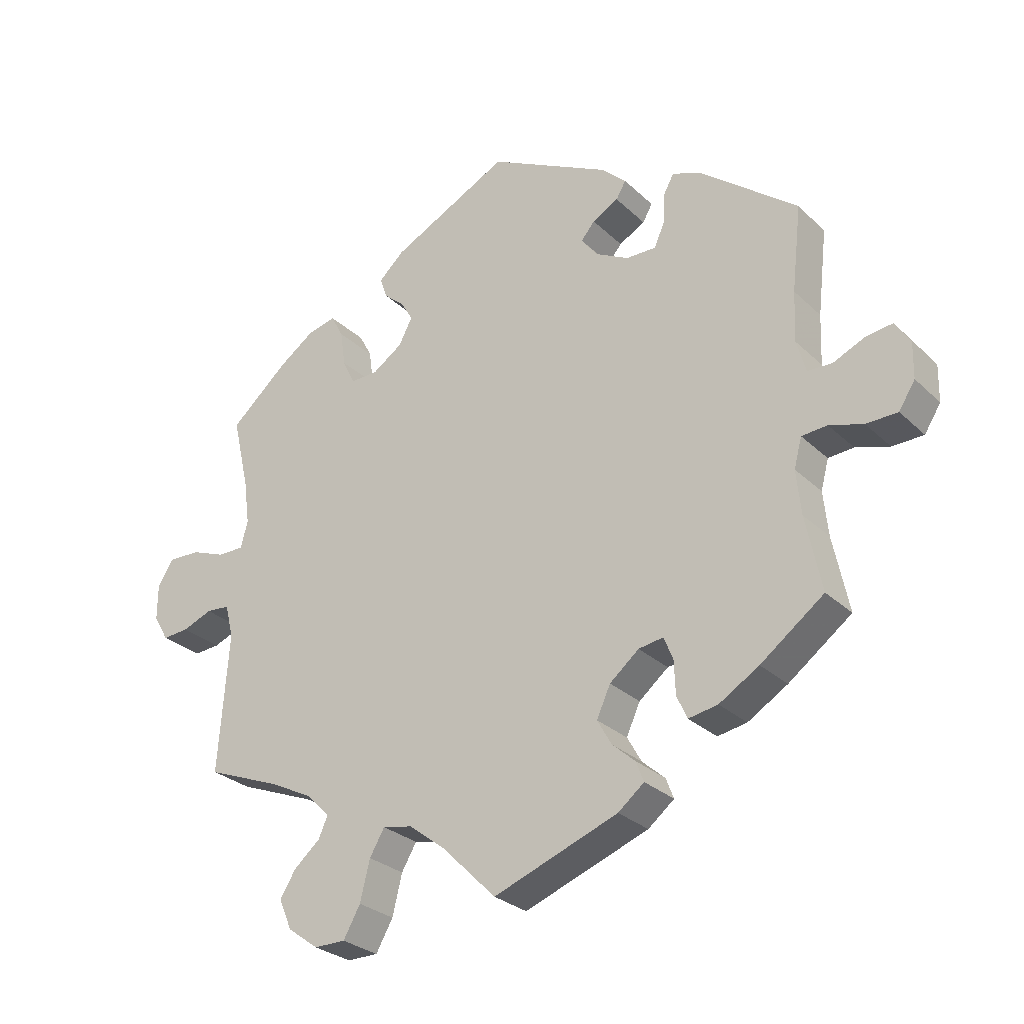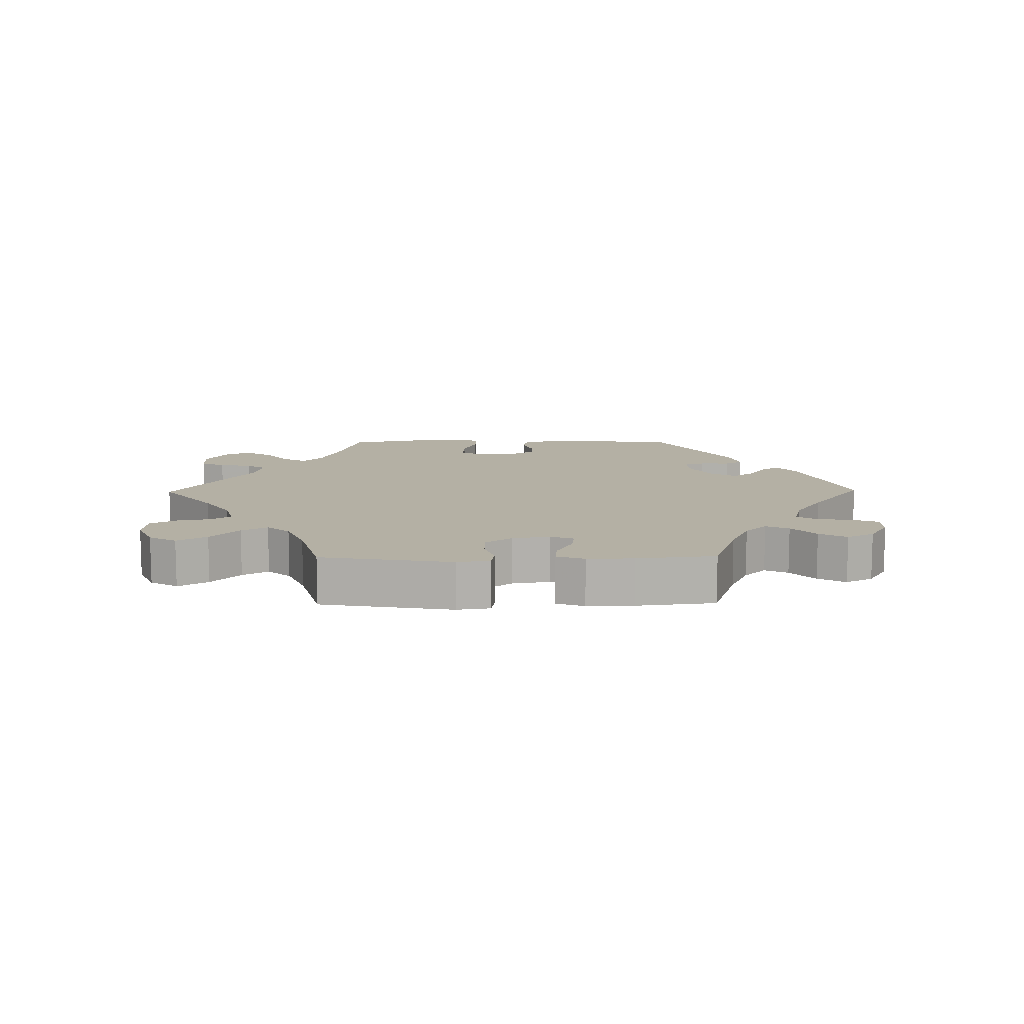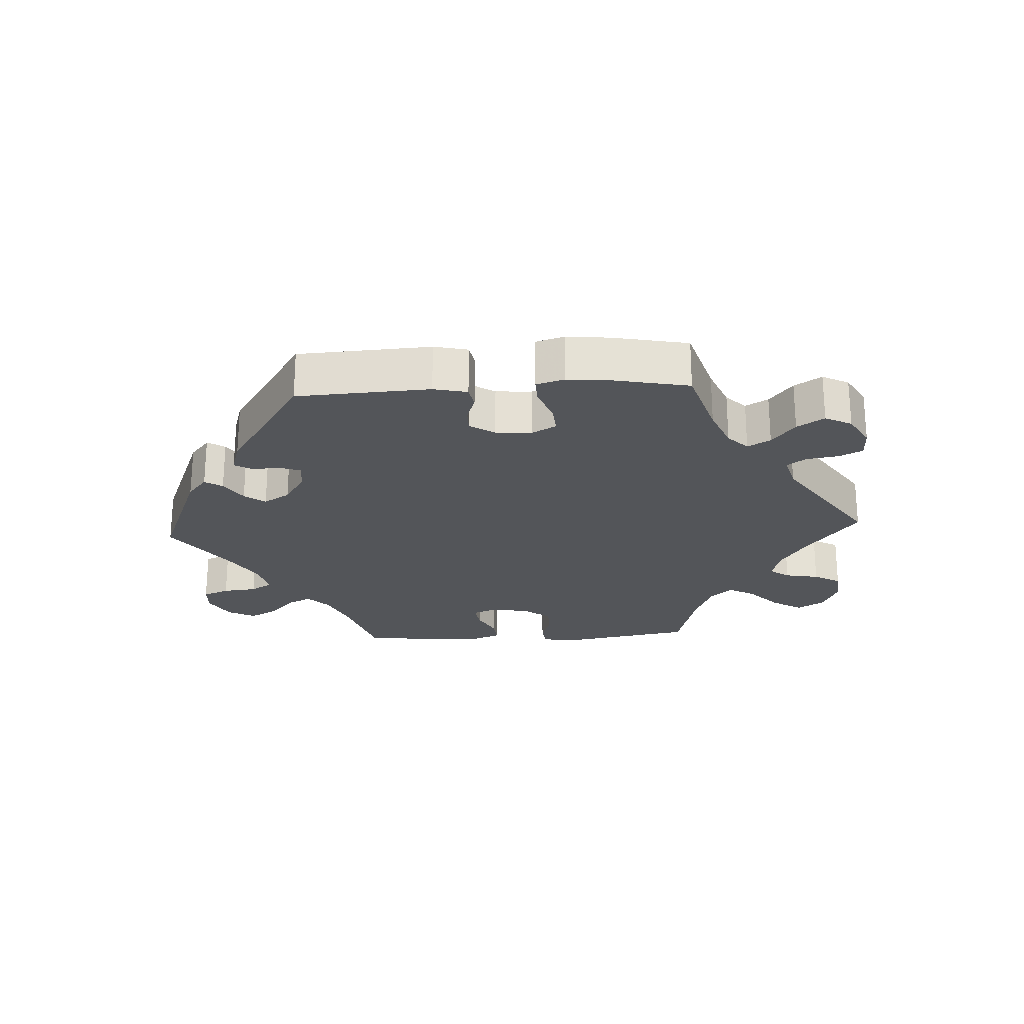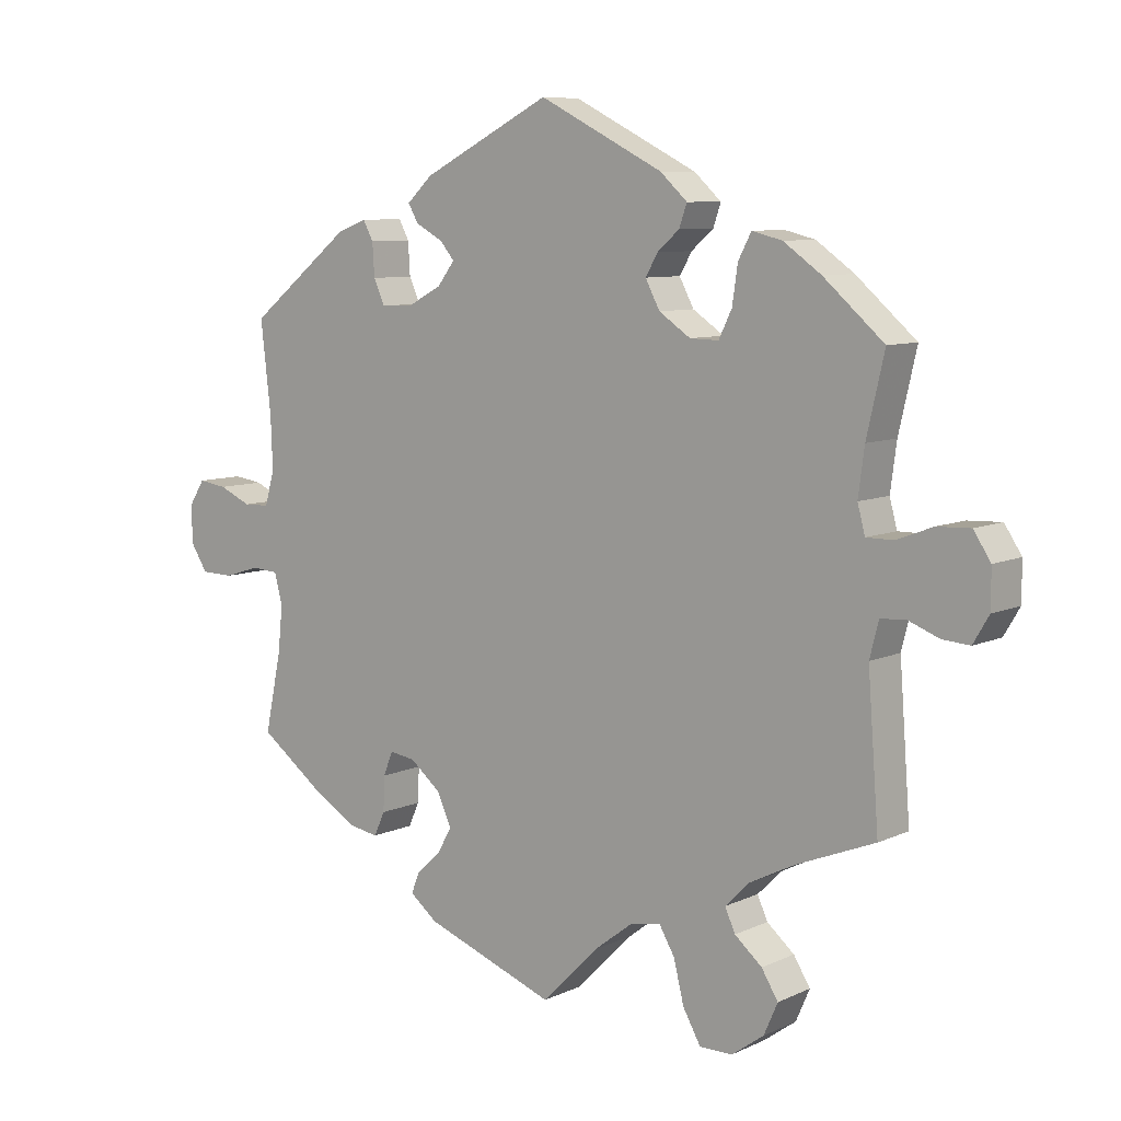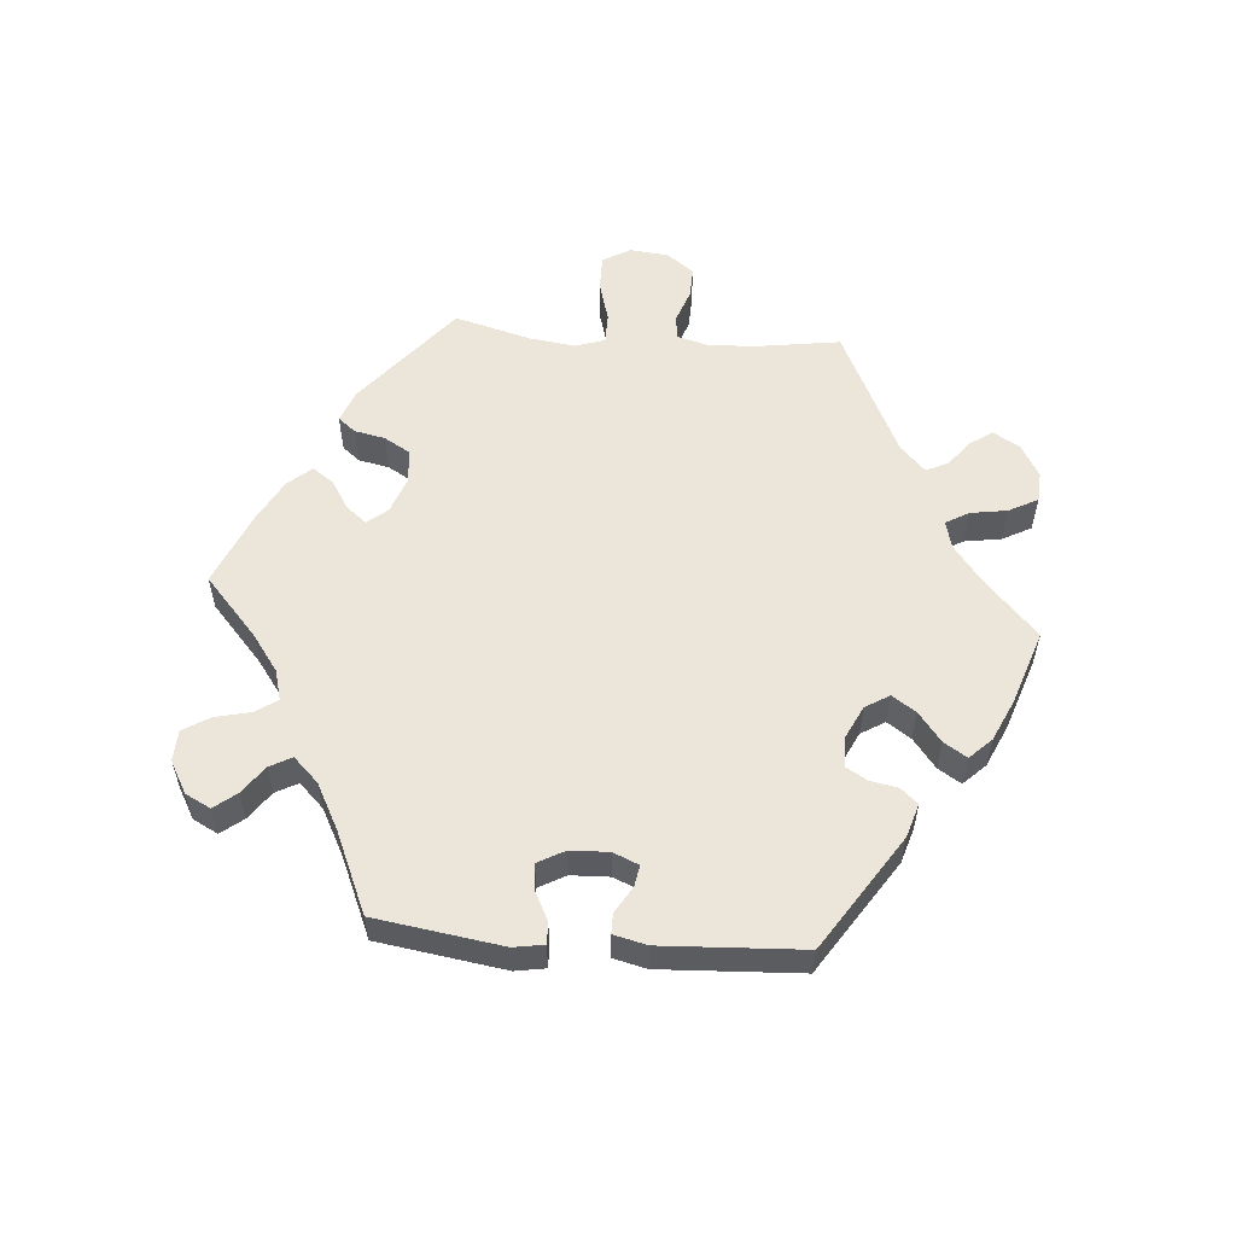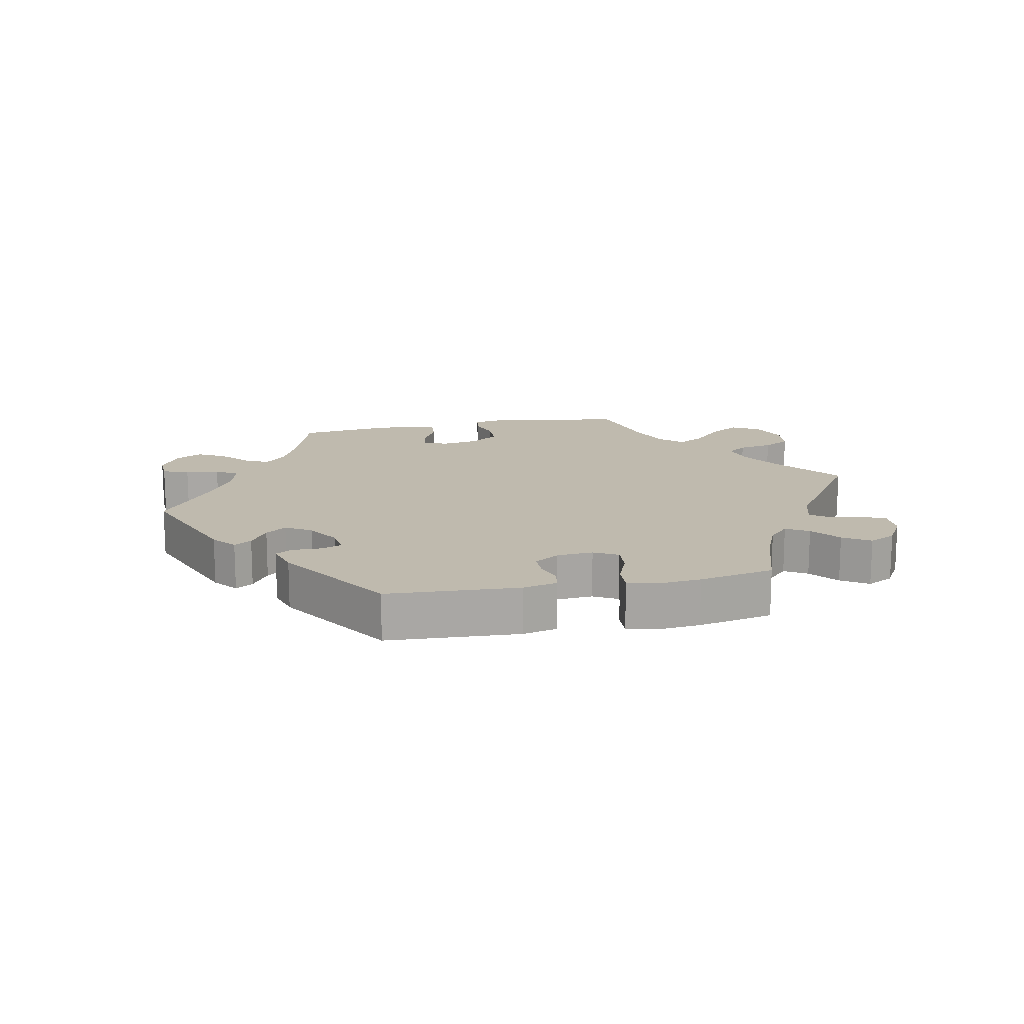
<metadata>
{"format":"obj","ext":"obj","renderer":"f3d","projection":"perspective","resolution":1024,"background":"white","views":[{"elev":-28.2,"azim":-144.3,"up":"+Z"},{"elev":11.5,"azim":-150.8,"up":"+Y"},{"elev":-24.2,"azim":33.1,"up":"+Y"},{"elev":8.1,"azim":38.8,"up":"+Z"},{"elev":56.5,"azim":-25.4,"up":"+Y"},{"elev":15.7,"azim":18.6,"up":"+Y"}]}
</metadata>
<code>
v -0.19 0.07 -0.507
v -0.23 0.07 -0.475
v -0.218 0.07 -0.444
v -0.183 0.07 -0.413
v -0.161 0.07 -0.374
v -0.182 0.07 -0.328
v -0.227 0.07 -0.291
v -0.265 0.07 -0.285
v -0.279 0.07 -0.32
v -0.281 0.07 -0.371
v -0.297 0.07 -0.406
v -0.342 0.07 -0.398
v -0.403 0.07 -0.361
v -0.5 0.07 -0.289
v -0.476 0.07 -0.174
v -0.469 0.07 -0.106
v -0.481 0.07 -0.061
v -0.52 0.07 -0.058
v -0.572 0.07 -0.074
v -0.62 0.07 -0.073
v -0.645 0.07 -0.034
v -0.646 0.07 0.021
v -0.623 0.07 0.057
v -0.581 0.07 0.051
v -0.534 0.07 0.03
v -0.496 0.07 0.031
v -0.482 0.07 0.081
v -0.485 0.07 0.158
v -0.5 0.07 0.289
v -0.349 0.07 0.409
v -0.306 0.07 0.425
v -0.291 0.07 0.397
v -0.288 0.07 0.349
v -0.272 0.07 0.313
v -0.226 0.07 0.314
v -0.175 0.07 0.341
v -0.15 0.07 0.374
v -0.171 0.07 0.399
v -0.211 0.07 0.421
v -0.226 0.07 0.447
v -0.189 0.07 0.482
v -0.001 0.07 0.578
v 0.181 0.07 0.486
v 0.22 0.07 0.45
v 0.209 0.07 0.418
v 0.177 0.07 0.39
v 0.159 0.07 0.359
v 0.18 0.07 0.319
v 0.226 0.07 0.288
v 0.268 0.07 0.287
v 0.287 0.07 0.326
v 0.295 0.07 0.381
v 0.314 0.07 0.417
v 0.358 0.07 0.406
v 0.413 0.07 0.367
v 0.501 0.07 0.29
v 0.475 0.07 0.177
v 0.466 0.07 0.109
v 0.477 0.07 0.068
v 0.517 0.07 0.068
v 0.569 0.07 0.088
v 0.618 0.07 0.09
v 0.643 0.07 0.052
v 0.643 0.07 -0.004
v 0.62 0.07 -0.043
v 0.58 0.07 -0.04
v 0.534 0.07 -0.022
v 0.498 0.07 -0.025
v 0.485 0.07 -0.076
v 0.501 0.07 -0.289
v 0.385 0.07 -0.335
v 0.32 0.07 -0.368
v 0.285 0.07 -0.403
v 0.3 0.07 -0.436
v 0.34 0.07 -0.47
v 0.364 0.07 -0.509
v 0.344 0.07 -0.555
v 0.297 0.07 -0.589
v 0.249 0.07 -0.589
v 0.223 0.07 -0.543
v 0.208 0.07 -0.482
v 0.185 0.07 -0.443
v 0.14 0.07 -0.452
v 0.085 0.07 -0.494
v 0.001 0.07 -0.578
v -0.19 0 -0.507
v -0.23 0 -0.475
v -0.218 0 -0.444
v -0.183 0 -0.413
v -0.161 0 -0.374
v -0.182 0 -0.328
v -0.227 0 -0.291
v -0.265 0 -0.285
v -0.279 0 -0.32
v -0.281 0 -0.371
v -0.297 0 -0.406
v -0.342 0 -0.398
v -0.403 0 -0.361
v -0.5 0 -0.289
v -0.476 0 -0.174
v -0.469 0 -0.106
v -0.481 0 -0.061
v -0.52 0 -0.058
v -0.572 0 -0.074
v -0.62 0 -0.073
v -0.645 0 -0.034
v -0.646 0 0.021
v -0.623 0 0.057
v -0.581 0 0.051
v -0.534 0 0.03
v -0.496 0 0.031
v -0.482 0 0.081
v -0.485 0 0.158
v -0.5 0 0.289
v -0.349 0 0.409
v -0.306 0 0.425
v -0.291 0 0.397
v -0.288 0 0.349
v -0.272 0 0.313
v -0.226 0 0.314
v -0.175 0 0.341
v -0.15 0 0.374
v -0.171 0 0.399
v -0.211 0 0.421
v -0.226 0 0.447
v -0.189 0 0.482
v -0.001 0 0.578
v 0.181 0 0.486
v 0.22 0 0.45
v 0.209 0 0.418
v 0.177 0 0.39
v 0.159 0 0.359
v 0.18 0 0.319
v 0.226 0 0.288
v 0.268 0 0.287
v 0.287 0 0.326
v 0.295 0 0.381
v 0.314 0 0.417
v 0.358 0 0.406
v 0.413 0 0.367
v 0.501 0 0.29
v 0.475 0 0.177
v 0.466 0 0.109
v 0.477 0 0.068
v 0.517 0 0.068
v 0.569 0 0.088
v 0.618 0 0.09
v 0.643 0 0.052
v 0.643 0 -0.004
v 0.62 0 -0.043
v 0.58 0 -0.04
v 0.534 0 -0.022
v 0.498 0 -0.025
v 0.485 0 -0.076
v 0.501 0 -0.289
v 0.385 0 -0.335
v 0.32 0 -0.368
v 0.285 0 -0.403
v 0.3 0 -0.436
v 0.34 0 -0.47
v 0.364 0 -0.509
v 0.344 0 -0.555
v 0.297 0 -0.589
v 0.249 0 -0.589
v 0.223 0 -0.543
v 0.208 0 -0.482
v 0.185 0 -0.443
v 0.14 0 -0.452
v 0.085 0 -0.494
v 0.001 0 -0.578
f 84 85 1 2
f 83 84 2 3
f 82 83 3 4
f 78 79 80 81
f 78 81 82
f 77 78 82
f 74 75 76 77
f 73 74 77 82
f 72 73 82 4
f 69 70 71
f 68 69 71 72
f 64 65 66 67
f 64 67 68
f 63 64 68
f 60 61 62 63
f 59 60 63 68
f 58 59 68 72
f 54 55 56 57
f 51 52 53 54
f 50 51 54 57
f 49 50 57 58
f 43 44 45 46
f 43 46 47
f 42 43 47
f 41 42 47 48
f 38 39 40 41
f 37 38 41 48
f 30 31 32 33
f 28 29 30 33
f 27 28 33 34
f 26 27 34 35
f 22 23 24 25
f 22 25 26
f 21 22 26
f 18 19 20 21
f 17 18 21 26
f 16 17 26 35
f 12 13 14 15
f 9 10 11 12
f 8 9 12 15
f 7 8 15 16
f 58 72 4 5
f 49 58 5 6
f 36 37 48 49
f 36 49 6 7
f 7 16 35 36
f 87 86 170 169
f 88 87 169 168
f 89 88 168 167
f 166 165 164 163
f 167 166 163
f 167 163 162
f 162 161 160 159
f 167 162 159 158
f 89 167 158 157
f 156 155 154
f 157 156 154 153
f 152 151 150 149
f 153 152 149
f 153 149 148
f 148 147 146 145
f 153 148 145 144
f 157 153 144 143
f 142 141 140 139
f 139 138 137 136
f 142 139 136 135
f 143 142 135 134
f 131 130 129 128
f 132 131 128
f 132 128 127
f 133 132 127 126
f 126 125 124 123
f 133 126 123 122
f 118 117 116 115
f 118 115 114 113
f 119 118 113 112
f 120 119 112 111
f 110 109 108 107
f 111 110 107
f 111 107 106
f 106 105 104 103
f 111 106 103 102
f 120 111 102 101
f 100 99 98 97
f 97 96 95 94
f 100 97 94 93
f 101 100 93 92
f 90 89 157 143
f 91 90 143 134
f 134 133 122 121
f 92 91 134 121
f 121 120 101 92
f 1 86 87 2
f 2 87 88 3
f 3 88 89 4
f 4 89 90 5
f 5 90 91 6
f 6 91 92 7
f 7 92 93 8
f 8 93 94 9
f 9 94 95 10
f 10 95 96 11
f 11 96 97 12
f 12 97 98 13
f 13 98 99 14
f 14 99 100 15
f 15 100 101 16
f 16 101 102 17
f 17 102 103 18
f 18 103 104 19
f 19 104 105 20
f 20 105 106 21
f 21 106 107 22
f 22 107 108 23
f 23 108 109 24
f 24 109 110 25
f 25 110 111 26
f 26 111 112 27
f 27 112 113 28
f 28 113 114 29
f 29 114 115 30
f 30 115 116 31
f 31 116 117 32
f 32 117 118 33
f 33 118 119 34
f 34 119 120 35
f 35 120 121 36
f 36 121 122 37
f 37 122 123 38
f 38 123 124 39
f 39 124 125 40
f 40 125 126 41
f 41 126 127 42
f 42 127 128 43
f 43 128 129 44
f 44 129 130 45
f 45 130 131 46
f 46 131 132 47
f 47 132 133 48
f 48 133 134 49
f 49 134 135 50
f 50 135 136 51
f 51 136 137 52
f 52 137 138 53
f 53 138 139 54
f 54 139 140 55
f 55 140 141 56
f 56 141 142 57
f 57 142 143 58
f 58 143 144 59
f 59 144 145 60
f 60 145 146 61
f 61 146 147 62
f 62 147 148 63
f 63 148 149 64
f 64 149 150 65
f 65 150 151 66
f 66 151 152 67
f 67 152 153 68
f 68 153 154 69
f 69 154 155 70
f 70 155 156 71
f 71 156 157 72
f 72 157 158 73
f 73 158 159 74
f 74 159 160 75
f 75 160 161 76
f 76 161 162 77
f 77 162 163 78
f 78 163 164 79
f 79 164 165 80
f 80 165 166 81
f 81 166 167 82
f 82 167 168 83
f 83 168 169 84
f 84 169 170 85
f 85 170 86 1

</code>
